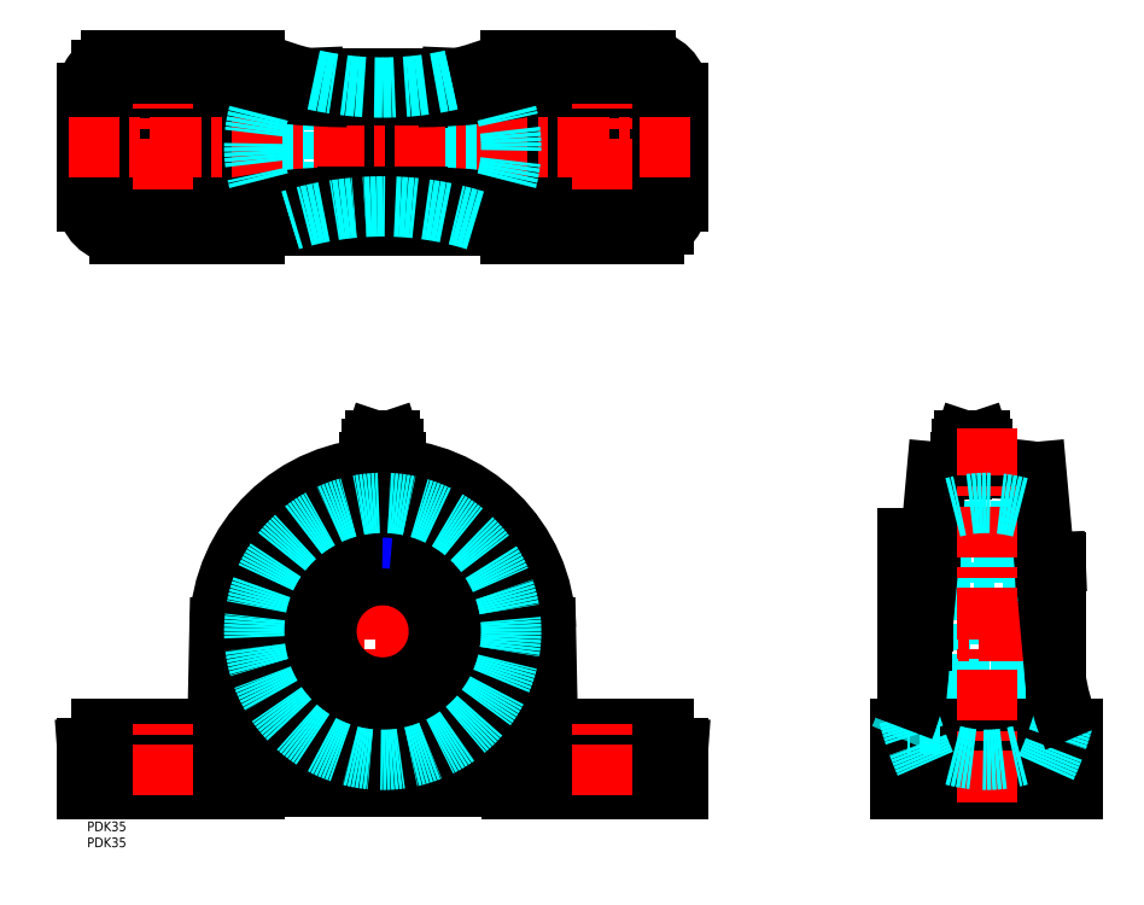
<metadata>
{"format":"dxf","ext":"dxf","renderer":"ezdxf+matplotlib","layout":"modelspace","background":"white","min_lineweight":24,"dpi":150}
</metadata>
<code>
0
SECTION
2
ENTITIES
0
TEXT
8
MSM_PART_NUMBER
10
0
20
-3
30
0
40
3
1
PDK35
0
TEXT
8
MSM_PART_NUMBER
10
0
20
-8
30
0
40
3
1
PDK35
0
CIRCLE
8
MSM_DASHED
10
92
20
59.2
30
0
40
21.21
0
CIRCLE
8
MSM_DASHED
10
92
20
59.2
30
0
40
21.5
0
LINE
8
MSM_DASHED
10
173
20
10
30
0
11
173
21
29
31
0
0
LINE
8
MSM_DASHED
10
148
20
29
30
0
11
148
21
10
31
0
0
LINE
8
MSM_DASHED
10
36
20
10
30
0
11
36
21
29
31
0
0
LINE
8
MSM_DASHED
10
11
20
29
30
0
11
11
21
10
31
0
0
CIRCLE
8
MSM_DASHED
10
92
20
59.2
30
0
40
26.5
0
LINE
8
MSM_CENTER
10
38.84
20
59.2
30
0
11
145.2
21
59.2
31
0
0
LINE
8
MSM_CENTER
10
92
20
6.044
30
0
11
92
21
122.4
31
0
0
ARC
8
MSM_CONTINUOUS
10
92
20
117.1
30
0
40
1.588
50
69.55
51
110.4
0
LINE
8
MSM_CONTINUOUS
10
95.8
20
111.9
30
0
11
95.5
21
112
31
0
0
LINE
8
MSM_CONTINUOUS
10
88.5
20
110
30
0
11
95.5
21
110
31
0
0
LINE
8
MSM_CONTINUOUS
10
95.5
20
110
30
0
11
95.8
21
110.2
31
0
0
LINE
8
MSM_CONTINUOUS
10
88.2
20
110.2
30
0
11
88.5
21
110
31
0
0
LINE
8
MSM_CONTINUOUS
10
88.5
20
112
30
0
11
88.2
21
111.9
31
0
0
ARC
8
MSM_CONTINUOUS
10
95.56
20
113.8
30
0
40
0.8
50
150.4
51
196.3
0
ARC
8
MSM_CONTINUOUS
10
88.44
20
113.8
30
0
40
0.8
50
343.7
51
29.63
0
LINE
8
MSM_CONTINUOUS
10
95.3
20
109.9
30
0
11
95.3
21
110
31
0
0
LINE
8
MSM_CONTINUOUS
10
88.7
20
110
30
0
11
88.7
21
109.9
31
0
0
LINE
8
MSM_CONTINUOUS
10
89.6
20
118.5
30
0
11
94.4
21
118.5
31
0
0
LINE
8
MSM_CONTINUOUS
10
89.6
20
118.5
30
0
11
88.7
21
115.8
31
0
0
LINE
8
MSM_CONTINUOUS
10
95.3
20
115.8
30
0
11
94.4
21
118.5
31
0
0
LINE
8
MSM_CONTINUOUS
10
89.13
20
114.2
30
0
11
94.87
21
114.2
31
0
0
LINE
8
MSM_CONTINUOUS
10
88.7
20
115.8
30
0
11
95.3
21
115.8
31
0
0
ARC
8
MSM_CONTINUOUS
10
92
20
115.8
30
0
40
3.3
50
180
51
209.6
0
ARC
8
MSM_CONTINUOUS
10
92
20
115.9
30
0
40
3.3
50
330.4
51
360
0
LINE
8
MSM_CONTINUOUS
10
87.96
20
111.7
30
0
11
87.96
21
110.4
31
0
0
LINE
8
MSM_CONTINUOUS
10
89.98
20
111.7
30
0
11
89.98
21
110.4
31
0
0
LINE
8
MSM_CONTINUOUS
10
96.04
20
111.7
30
0
11
96.04
21
110.4
31
0
0
LINE
8
MSM_CONTINUOUS
10
94.02
20
111.7
30
0
11
94.02
21
110.4
31
0
0
LINE
8
MSM_CONTINUOUS
10
89.2
20
113.6
30
0
11
94.8
21
113.6
31
0
0
LINE
8
MSM_CONTINUOUS
10
88.5
20
112
30
0
11
95.5
21
112
31
0
0
ARC
8
MSM_CONTINUOUS
10
100.6
20
115.3
30
0
40
6
50
196.3
51
212.6
0
ARC
8
MSM_CONTINUOUS
10
83.45
20
115.3
30
0
40
6
50
327.4
51
343.7
0
LINE
8
MSM_CONTINUOUS
10
4.5
20
29
30
0
11
40.56
21
29
31
0
0
LINE
8
MSM_CONTINUOUS
10
4.5
20
23.33
30
0
11
4.5
21
29
31
0
0
LINE
8
MSM_CONTINUOUS
10
89
20
88.04
30
0
11
89
21
85.7
31
0
0
LINE
8
MSM_CONTINUOUS
10
63.16
20
56.2
30
0
11
65.5
21
56.2
31
0
0
ARC
8
MSM_CONTINUOUS
10
92
20
59.2
30
0
40
29
50
275.9
51
354.1
0
LINE
8
MSM_CONTINUOUS
10
65.5
20
56.2
30
0
11
65.5
21
62.2
31
0
0
ARC
8
MSM_CONTINUOUS
10
92
20
59.2
30
0
40
29
50
5.938
51
84.06
0
LINE
8
MSM_CONTINUOUS
10
89
20
85.7
30
0
11
95
21
85.7
31
0
0
LINE
8
MSM_CONTINUOUS
10
118.5
20
62.2
30
0
11
118.5
21
56.2
31
0
0
LINE
8
MSM_CONTINUOUS
10
120.8
20
62.2
30
0
11
118.5
21
62.2
31
0
0
ARC
8
MSM_CONTINUOUS
10
92
20
59.2
30
0
40
29
50
185.9
51
264.1
0
ARC
8
MSM_CONTINUOUS
10
92
20
59.2
30
0
40
29
50
95.94
51
174.1
0
CIRCLE
8
MSM_CONTINUOUS
10
92
20
59.2
30
0
40
17.5
0
LINE
8
MSM_CONTINUOUS
10
89
20
32.7
30
0
11
89
21
30.36
31
0
0
LINE
8
MSM_CONTINUOUS
10
95
20
85.7
30
0
11
95
21
88.04
31
0
0
LINE
8
MSM_CONTINUOUS
10
65.5
20
62.2
30
0
11
63.16
21
62.2
31
0
0
LINE
8
MSM_CONTINUOUS
10
95
20
32.7
30
0
11
89
21
32.7
31
0
0
LINE
8
MSM_CONTINUOUS
10
95
20
30.36
30
0
11
95
21
32.7
31
0
0
LINE
8
MSM_CONTINUOUS
10
118.5
20
56.2
30
0
11
120.8
21
56.2
31
0
0
LINE
8
MSM_CONTINUOUS
10
164.5
20
24.43
30
0
11
164.5
21
29
31
0
0
LINE
8
MSM_CONTINUOUS
10
0
20
10
30
0
11
52
21
10
31
0
0
LINE
8
MSM_CONTINUOUS
10
52
20
11
30
0
11
52
21
10
31
0
0
LINE
8
MSM_CONTINUOUS
10
41.21
20
60.25
30
0
11
40.5
21
26
31
0
0
LINE
8
MSM_CONTINUOUS
10
40.5
20
26
30
0
11
0
21
23
31
0
0
LINE
8
MSM_CONTINUOUS
10
52.08
20
26
30
0
11
40.5
21
26
31
0
0
LINE
8
MSM_CONTINUOUS
10
132
20
10
30
0
11
184
21
10
31
0
0
LINE
8
MSM_CONTINUOUS
10
179.5
20
23.33
30
0
11
184
21
23
31
0
0
LINE
8
MSM_CONTINUOUS
10
184
20
23
30
0
11
184
21
10
31
0
0
LINE
8
MSM_CONTINUOUS
10
52.08
20
26
30
0
11
52.08
21
11
31
0
0
LINE
8
MSM_CONTINUOUS
10
143.4
20
29
30
0
11
179.5
21
29
31
0
0
LINE
8
MSM_CONTINUOUS
10
179.5
20
23.33
30
0
11
179.5
21
29
31
0
0
LINE
8
MSM_CONTINUOUS
10
164.5
20
24.43
30
0
11
143.5
21
26
31
0
0
LINE
8
MSM_CONTINUOUS
10
143.5
20
26
30
0
11
142.8
21
60.25
31
0
0
LINE
8
MSM_CONTINUOUS
10
143.5
20
26
30
0
11
131.9
21
26
31
0
0
LINE
8
MSM_CONTINUOUS
10
131.9
20
26
30
0
11
131.9
21
11
31
0
0
LINE
8
MSM_CONTINUOUS
10
132
20
11
30
0
11
52
21
11
31
0
0
LINE
8
MSM_CONTINUOUS
10
132
20
10
30
0
11
132
21
11
31
0
0
LINE
8
MSM_CONTINUOUS
10
0
20
23
30
0
11
0
21
10
31
0
0
CIRCLE
8
MSM_CONTINUOUS
10
92
20
59.2
30
0
40
40.5
0
LINE
8
MSM_DASHED
10
295
20
29
30
0
11
305.8
21
29
31
0
0
LINE
8
MSM_DASHED
10
265
20
29
30
0
11
265
21
23
31
0
0
LINE
8
MSM_DASHED
10
294.5
20
32.7
30
0
11
255.5
21
32.7
31
0
0
LINE
8
MSM_DASHED
10
294.5
20
85.7
30
0
11
255.5
21
85.7
31
0
0
LINE
8
MSM_DASHED
10
301.5
20
76.7
30
0
11
255.5
21
76.7
31
0
0
LINE
8
MSM_DASHED
10
255.5
20
41.7
30
0
11
301.5
21
41.7
31
0
0
LINE
8
MSM_DASHED
10
294.5
20
37.99
30
0
11
301.5
21
37.7
31
0
0
LINE
8
MSM_DASHED
10
298.1
20
80.56
30
0
11
294.5
21
80.41
31
0
0
LINE
8
MSM_DASHED
10
301.5
20
44.38
30
0
11
301.5
21
37.7
31
0
0
LINE
8
MSM_DASHED
10
294.5
20
85.7
30
0
11
294.5
21
32.7
31
0
0
LINE
8
MSM_DASHED
10
255.5
20
32.45
30
0
11
255.5
21
30.2
31
0
0
LINE
8
MSM_DASHED
10
265.5
20
56.2
30
0
11
259.7
21
56.2
31
0
0
LINE
8
MSM_DASHED
10
265.5
20
62.2
30
0
11
260.3
21
62.2
31
0
0
LINE
8
MSM_DASHED
10
265.5
20
88.2
30
0
11
265.5
21
30.2
31
0
0
LINE
8
MSM_DASHED
10
265.5
20
88.2
30
0
11
262.6
21
88.2
31
0
0
LINE
8
MSM_DASHED
10
298.5
20
16.76
30
0
11
298.5
21
11
31
0
0
LINE
8
MSM_DASHED
10
261.5
20
11
30
0
11
261.5
21
16.76
31
0
0
LINE
8
MSM_DASHED
10
307
20
11
30
0
11
253
21
11
31
0
0
LINE
8
MSM_DASHED
10
269.5
20
99.7
30
0
11
269.5
21
18.7
31
0
0
ARC
8
MSM_DASHED
10
258.8
20
45.22
30
0
40
28.59
50
275.4
51
291.9
0
ARC
8
MSM_DASHED
10
258.8
20
73.18
30
0
40
28.59
50
68.07
51
79.92
0
LINE
8
MSM_DASHED
10
290.5
20
99.7
30
0
11
290.5
21
18.7
31
0
0
ARC
8
MSM_DASHED
10
301.2
20
45.22
30
0
40
28.59
50
248.1
51
264.6
0
ARC
8
MSM_DASHED
10
301.2
20
73.18
30
0
40
28.59
50
100.1
51
111.9
0
LINE
8
MSM_DASHED
10
265
20
26
30
0
11
253
21
26
31
0
0
LINE
8
MSM_DASHED
10
288.5
20
10
30
0
11
288.5
21
29
31
0
0
LINE
8
MSM_DASHED
10
271.5
20
10
30
0
11
271.5
21
29
31
0
0
LINE
8
MSM_CENTER
10
252.2
20
59.2
30
0
11
307.8
21
59.2
31
0
0
LINE
8
MSM_CENTER
10
275.5
20
119.7
30
0
11
275.5
21
108
31
0
0
LINE
8
MSM_CONTINUOUS
10
305.8
20
29
30
0
11
307
21
29
31
0
0
ARC
8
MSM_CONTINUOUS
10
275.5
20
117.1
30
0
40
1.588
50
69.55
51
110.4
0
ARC
8
MSM_CONTINUOUS
10
279.1
20
113.8
30
0
40
0.8
50
150.4
51
196.3
0
ARC
8
MSM_CONTINUOUS
10
271.9
20
113.8
30
0
40
0.8
50
343.7
51
29.63
0
LINE
8
MSM_CONTINUOUS
10
272
20
110
30
0
11
279
21
110
31
0
0
LINE
8
MSM_CONTINUOUS
10
279
20
110
30
0
11
279
21
112
31
0
0
LINE
8
MSM_CONTINUOUS
10
272
20
112
30
0
11
272
21
110
31
0
0
LINE
8
MSM_CONTINUOUS
10
278.8
20
110
30
0
11
278.8
21
110
31
0
0
LINE
8
MSM_CONTINUOUS
10
272.2
20
110
30
0
11
272.2
21
109.7
31
0
0
LINE
8
MSM_CONTINUOUS
10
272.6
20
114.2
30
0
11
278.4
21
114.2
31
0
0
ARC
8
MSM_CONTINUOUS
10
275.5
20
115.9
30
0
40
3.3
50
180
51
209.6
0
ARC
8
MSM_CONTINUOUS
10
275.5
20
115.9
30
0
40
3.3
50
330.4
51
360
0
LINE
8
MSM_CONTINUOUS
10
273.1
20
118.5
30
0
11
277.9
21
118.5
31
0
0
LINE
8
MSM_CONTINUOUS
10
272.2
20
115.8
30
0
11
278.8
21
115.8
31
0
0
LINE
8
MSM_CONTINUOUS
10
273.1
20
118.5
30
0
11
272.2
21
115.8
31
0
0
LINE
8
MSM_CONTINUOUS
10
278.8
20
115.8
30
0
11
277.9
21
118.5
31
0
0
LINE
8
MSM_CONTINUOUS
10
272.7
20
113.6
30
0
11
278.3
21
113.6
31
0
0
LINE
8
MSM_CONTINUOUS
10
272
20
112
30
0
11
279
21
112
31
0
0
ARC
8
MSM_CONTINUOUS
10
284.1
20
115.3
30
0
40
6
50
196.3
51
212.6
0
ARC
8
MSM_CONTINUOUS
10
266.9
20
115.3
30
0
40
6
50
327.4
51
343.7
0
LINE
8
MSM_CONTINUOUS
10
301.5
20
80.7
30
0
11
298.1
21
80.56
31
0
0
LINE
8
MSM_CONTINUOUS
10
301.5
20
80.7
30
0
11
301.5
21
44.38
31
0
0
LINE
8
MSM_CONTINUOUS
10
255.5
20
88.2
30
0
11
255.5
21
32.45
31
0
0
LINE
8
MSM_CONTINUOUS
10
259.7
20
56.2
30
0
11
255.5
21
56.2
31
0
0
LINE
8
MSM_CONTINUOUS
10
260.3
20
62.2
30
0
11
255.5
21
62.2
31
0
0
LINE
8
MSM_CONTINUOUS
10
262.6
20
88.2
30
0
11
255.5
21
88.2
31
0
0
LINE
8
MSM_CONTINUOUS
10
295.5
20
108.8
30
0
11
301.1
21
47.12
31
0
0
LINE
8
MSM_CONTINUOUS
10
258.9
20
47.12
30
0
11
264.5
21
108.8
31
0
0
LINE
8
MSM_CONTINUOUS
10
253
20
10
30
0
11
253
21
29
31
0
0
LINE
8
MSM_CONTINUOUS
10
295
20
23
30
0
11
295
21
29
31
0
0
LINE
8
MSM_CONTINUOUS
10
253
20
29
30
0
11
295
21
29
31
0
0
LINE
8
MSM_CONTINUOUS
10
253
20
23
30
0
11
307
21
23
31
0
0
LINE
8
MSM_CONTINUOUS
10
307
20
26
30
0
11
295
21
26
31
0
0
LINE
8
MSM_CONTINUOUS
10
253
20
10
30
0
11
307
21
10
31
0
0
LINE
8
MSM_CONTINUOUS
10
307
20
29
30
0
11
307
21
10
31
0
0
LINE
8
MSM_DASHED
10
52
20
237
30
0
11
52
21
183
31
0
0
LINE
8
MSM_DASHED
10
132
20
237
30
0
11
132
21
183
31
0
0
LINE
8
MSM_DASHED
10
118.5
20
224.5
30
0
11
118.5
21
185.5
31
0
0
LINE
8
MSM_DASHED
10
65.5
20
224.5
30
0
11
65.5
21
185.5
31
0
0
LINE
8
MSM_DASHED
10
74.5
20
231.5
30
0
11
74.5
21
185.5
31
0
0
LINE
8
MSM_DASHED
10
109.5
20
185.5
30
0
11
109.5
21
231.5
31
0
0
LINE
8
MSM_DASHED
10
113.2
20
224.5
30
0
11
113.3
21
226.8
31
0
0
LINE
8
MSM_DASHED
10
70.69
20
226.8
30
0
11
70.79
21
224.5
31
0
0
LINE
8
MSM_DASHED
10
65.5
20
224.5
30
0
11
118.5
21
224.5
31
0
0
LINE
8
MSM_DASHED
10
95
20
195.5
30
0
11
95
21
193.8
31
0
0
LINE
8
MSM_DASHED
10
120.8
20
195.5
30
0
11
120.8
21
192.3
31
0
0
LINE
8
MSM_DASHED
10
89
20
195.5
30
0
11
89
21
193.8
31
0
0
LINE
8
MSM_DASHED
10
63.16
20
195.5
30
0
11
120.8
21
195.5
31
0
0
LINE
8
MSM_DASHED
10
63.16
20
195.5
30
0
11
63.16
21
192.3
31
0
0
LINE
8
MSM_DASHED
10
51.5
20
220.5
30
0
11
132.5
21
220.5
31
0
0
ARC
8
MSM_DASHED
10
106
20
231.2
30
0
40
28.59
50
338.1
51
357.6
0
ARC
8
MSM_DASHED
10
78.02
20
231.2
30
0
40
28.59
50
182.4
51
201.9
0
LINE
8
MSM_DASHED
10
51.5
20
199.5
30
0
11
132.5
21
199.5
31
0
0
ARC
8
MSM_DASHED
10
106
20
188.8
30
0
40
28.59
50
2.376
51
21.93
0
ARC
8
MSM_DASHED
10
78.02
20
188.8
30
0
40
28.59
50
158.1
51
177.6
0
LINE
8
MSM_CENTER
10
92
20
182.2
30
0
11
92
21
237.8
31
0
0
LINE
8
MSM_CENTER
10
87.15
20
205.5
30
0
11
96.85
21
205.5
31
0
0
LINE
8
MSM_CONTINUOUS
10
52.08
20
183
30
0
11
10
21
183
31
0
0
LINE
8
MSM_CONTINUOUS
10
0
20
193
30
0
11
0
21
227
31
0
0
LINE
8
MSM_CONTINUOUS
10
174
20
237
30
0
11
131.9
21
237
31
0
0
LINE
8
MSM_CONTINUOUS
10
184
20
193
30
0
11
184
21
227
31
0
0
LINE
8
MSM_CONTINUOUS
10
52.08
20
237
30
0
11
7.5
21
237
31
0
0
LINE
8
MSM_CONTINUOUS
10
4.5
20
234
30
0
11
4.5
21
210
31
0
0
ARC
8
MSM_CONTINUOUS
10
7.5
20
234
30
0
40
3
50
90
51
180
0
LINE
8
MSM_CONTINUOUS
10
19.5
20
195
30
0
11
40.56
21
195
31
0
0
LINE
8
MSM_CONTINUOUS
10
40.56
20
225
30
0
11
22.5
21
225
31
0
0
ARC
8
MSM_CONTINUOUS
10
22.5
20
228
30
0
40
3
50
180
51
270
0
LINE
8
MSM_CONTINUOUS
10
19.5
20
228
30
0
11
19.5
21
234
31
0
0
LINE
8
MSM_CONTINUOUS
10
27.5
20
218.5
30
0
11
19.5
21
218.5
31
0
0
ARC
8
MSM_CONTINUOUS
10
27.5
20
210
30
0
40
8.5
50
270
51
90
0
ARC
8
MSM_CONTINUOUS
10
19.5
20
210
30
0
40
8.5
50
90
51
270
0
ARC
8
MSM_CONTINUOUS
10
19.5
20
210
30
0
40
15
50
180
51
270
0
ARC
8
MSM_CONTINUOUS
10
16.5
20
234
30
0
40
3
50
1.086e-12
51
90
0
LINE
8
MSM_CONTINUOUS
10
19.5
20
201.5
30
0
11
27.5
21
201.5
31
0
0
ARC
8
MSM_CONTINUOUS
10
176.5
20
186
30
0
40
3
50
270
51
0
0
ARC
8
MSM_CONTINUOUS
10
164.5
20
210
30
0
40
8.5
50
270
51
90
0
LINE
8
MSM_CONTINUOUS
10
156.5
20
201.5
30
0
11
164.5
21
201.5
31
0
0
LINE
8
MSM_CONTINUOUS
10
164.5
20
192
30
0
11
164.5
21
186
31
0
0
LINE
8
MSM_CONTINUOUS
10
143.4
20
195
30
0
11
161.5
21
195
31
0
0
ARC
8
MSM_CONTINUOUS
10
161.5
20
192
30
0
40
3
50
0
51
90
0
LINE
8
MSM_CONTINUOUS
10
164.5
20
218.5
30
0
11
156.5
21
218.5
31
0
0
ARC
8
MSM_CONTINUOUS
10
156.5
20
210
30
0
40
8.5
50
90
51
270
0
ARC
8
MSM_CONTINUOUS
10
167.5
20
186
30
0
40
3
50
180
51
270
0
LINE
8
MSM_CONTINUOUS
10
179.5
20
186
30
0
11
179.5
21
210
31
0
0
ARC
8
MSM_CONTINUOUS
10
164.5
20
210
30
0
40
15
50
360
51
90
0
LINE
8
MSM_CONTINUOUS
10
164.5
20
225
30
0
11
143.4
21
225
31
0
0
LINE
8
MSM_CONTINUOUS
10
176.5
20
183
30
0
11
131.9
21
183
31
0
0
LINE
8
MSM_CONTINUOUS
10
143.5
20
195
30
0
11
143.5
21
183
31
0
0
LINE
8
MSM_CONTINUOUS
10
143.4
20
195
30
0
11
143.4
21
225
31
0
0
LINE
8
MSM_CONTINUOUS
10
143.5
20
237
30
0
11
143.5
21
225
31
0
0
LINE
8
MSM_CONTINUOUS
10
40.56
20
225
30
0
11
40.56
21
195
31
0
0
LINE
8
MSM_CONTINUOUS
10
40.5
20
183
30
0
11
40.5
21
195
31
0
0
LINE
8
MSM_CONTINUOUS
10
40.5
20
225
30
0
11
40.5
21
237
31
0
0
LINE
8
MSM_CONTINUOUS
10
70.5
20
231.5
30
0
11
113.5
21
231.5
31
0
0
LINE
8
MSM_CONTINUOUS
10
113.3
20
226.8
30
0
11
113.5
21
231.5
31
0
0
LINE
8
MSM_CONTINUOUS
10
70.5
20
231.5
30
0
11
70.69
21
226.8
31
0
0
LINE
8
MSM_CONTINUOUS
10
63.16
20
185.5
30
0
11
120.8
21
185.5
31
0
0
LINE
8
MSM_CONTINUOUS
10
95
20
193.8
30
0
11
95
21
185.5
31
0
0
LINE
8
MSM_CONTINUOUS
10
120.8
20
192.3
30
0
11
120.8
21
185.5
31
0
0
LINE
8
MSM_CONTINUOUS
10
89
20
193.8
30
0
11
89
21
185.5
31
0
0
LINE
8
MSM_CONTINUOUS
10
63.16
20
192.3
30
0
11
63.16
21
185.5
31
0
0
LINE
8
MSM_CONTINUOUS
10
51.43
20
231.1
30
0
11
40.99
21
231.1
31
0
0
LINE
8
MSM_CONTINUOUS
10
143
20
231.1
30
0
11
132.6
21
231.1
31
0
0
LINE
8
MSM_CONTINUOUS
10
143
20
188.9
30
0
11
132.6
21
188.9
31
0
0
LINE
8
MSM_CONTINUOUS
10
51.43
20
188.9
30
0
11
40.99
21
188.9
31
0
0
LINE
8
MSM_CONTINUOUS
10
103
20
225.5
30
0
11
80.99
21
225.5
31
0
0
LINE
8
MSM_CONTINUOUS
10
142.8
20
190.1
30
0
11
142.8
21
229.9
31
0
0
LINE
8
MSM_CONTINUOUS
10
41.21
20
190.1
30
0
11
41.21
21
229.9
31
0
0
LINE
8
MSM_CONTINUOUS
10
89.98
20
202
30
0
11
94.02
21
202
31
0
0
LINE
8
MSM_CONTINUOUS
10
94.02
20
202
30
0
11
96.04
21
205.5
31
0
0
LINE
8
MSM_CONTINUOUS
10
87.96
20
205.5
30
0
11
89.98
21
202
31
0
0
LINE
8
MSM_CONTINUOUS
10
96.04
20
205.5
30
0
11
94.02
21
209
31
0
0
LINE
8
MSM_CONTINUOUS
10
94.02
20
209
30
0
11
89.98
21
209
31
0
0
LINE
8
MSM_CONTINUOUS
10
89.98
20
209
30
0
11
87.96
21
205.5
31
0
0
CIRCLE
8
MSM_CONTINUOUS
10
92
20
205.5
30
0
40
2.4
0
CIRCLE
8
MSM_CONTINUOUS
10
92
20
205.5
30
0
40
3.3
0
CIRCLE
8
MSM_CONTINUOUS
10
92
20
205.5
30
0
40
0.5545
0
CIRCLE
8
MSM_CONTINUOUS
10
92
20
205.5
30
0
40
3.5
0
CIRCLE
8
MSM_CONTINUOUS
10
92
20
59.2
30
0
40
42.44
0
LINE
8
MSM_CONTINUOUS
10
125.3
20
32.92
30
0
11
131.9
21
26
31
0
0
LINE
8
MSM_CONTINUOUS
10
52.08
20
26
30
0
11
58.67
21
32.92
31
0
0
ARC
8
MSM_CONTINUOUS
10
92
20
59.2
30
0
40
50.8
50
1.189
51
178.8
0
ARC
8
MSM_CONTINUOUS
10
88.97
20
110.3
30
0
40
1.789
50
55.62
51
124.4
0
ARC
8
MSM_CONTINUOUS
10
92
20
105.4
30
0
40
6.687
50
72.41
51
107.6
0
ARC
8
MSM_CONTINUOUS
10
95.03
20
110.3
30
0
40
1.789
50
55.62
51
124.4
0
ARC
8
MSM_CONTINUOUS
10
92
20
116.7
30
0
40
6.687
50
252.4
51
287.6
0
ARC
8
MSM_CONTINUOUS
10
88.97
20
111.8
30
0
40
1.789
50
235.6
51
304.4
0
ARC
8
MSM_CONTINUOUS
10
95.03
20
111.8
30
0
40
1.789
50
235.6
51
304.4
0
LINE
8
MSM_CENTER
10
160.5
20
196.6
30
0
11
160.5
21
223.4
31
0
0
LINE
8
MSM_CENTER
10
23.5
20
196.6
30
0
11
23.5
21
223.4
31
0
0
LINE
8
MSM_CENTER
10
160.5
20
8.1
30
0
11
160.5
21
30.9
31
0
0
LINE
8
MSM_CENTER
10
23.5
20
8.1
30
0
11
23.5
21
30.9
31
0
0
ARC
8
MSM_DASHED
10
199.7
20
61.44
30
0
40
108.4
50
335.7
51
344.8
0
ARC
8
MSM_DASHED
10
360.3
20
61.44
30
0
40
108.4
50
195.2
51
204.3
0
ARC
8
MSM_CONTINUOUS
10
280
20
10
30
0
40
100
50
81.08
51
98.92
0
ARC
8
MSM_CONTINUOUS
10
273.8
20
107
30
0
40
5.055
50
69.74
51
110.3
0
ARC
8
MSM_CONTINUOUS
10
277.2
20
107
30
0
40
5.055
50
69.74
51
110.3
0
ARC
8
MSM_CONTINUOUS
10
273.8
20
115.1
30
0
40
5.055
50
249.7
51
290.3
0
ARC
8
MSM_CONTINUOUS
10
277.2
20
115.1
30
0
40
5.055
50
249.7
51
290.3
0
LINE
8
MSM_CENTER
10
280
20
6.044
30
0
11
280
21
122.4
31
0
0
LINE
8
MSM_CENTER
10
-5.808
20
210
30
0
11
189.8
21
210
31
0
0
ARC
8
MSM_CONTINUOUS
10
92
20
326.5
30
0
40
98
50
246
51
257.3
0
ARC
8
MSM_CONTINUOUS
10
78.69
20
179.7
30
0
40
58.17
50
110.1
51
120.2
0
ARC
8
MSM_CONTINUOUS
10
76.51
20
237
30
0
40
36.01
50
180
51
191.4
0
ARC
8
MSM_CONTINUOUS
10
82.79
20
423.9
30
0
40
198.4
50
257.9
51
269.5
0
ARC
8
MSM_CONTINUOUS
10
101.2
20
423.9
30
0
40
198.4
50
270.5
51
282.1
0
ARC
8
MSM_CONTINUOUS
10
107.5
20
237
30
0
40
36.01
50
348.6
51
360
0
LINE
8
MSM_CONTINUOUS
10
103.1
20
226.2
30
0
11
81.04
21
226.2
31
0
0
ARC
8
MSM_CONTINUOUS
10
87.57
20
412.8
30
0
40
186.7
50
258.2
51
268
0
ARC
8
MSM_CONTINUOUS
10
96.35
20
413.3
30
0
40
187.3
50
272.1
51
281.8
0
ARC
8
MSM_CONTINUOUS
10
105.3
20
179.7
30
0
40
58.17
50
59.83
51
69.9
0
ARC
8
MSM_CONTINUOUS
10
92
20
93.5
30
0
40
98
50
65.96
51
72.88
0
ARC
8
MSM_CONTINUOUS
10
78.69
20
240.3
30
0
40
58.17
50
239.8
51
249.9
0
ARC
8
MSM_CONTINUOUS
10
87.57
20
7.189
30
0
40
186.7
50
92
51
101.8
0
LINE
8
MSM_CONTINUOUS
10
103.1
20
193.8
30
0
11
81.04
21
193.8
31
0
0
ARC
8
MSM_CONTINUOUS
10
96.35
20
6.683
30
0
40
187.3
50
78.23
51
87.94
0
ARC
8
MSM_CONTINUOUS
10
105.3
20
240.3
30
0
40
58.17
50
290.1
51
300.2
0
ARC
8
MSM_CONTINUOUS
10
101.2
20
-3.905
30
0
40
198.4
50
77.9
51
89.48
0
LINE
8
MSM_CONTINUOUS
10
103
20
194.5
30
0
11
80.99
21
194.5
31
0
0
ARC
8
MSM_CONTINUOUS
10
82.79
20
-3.905
30
0
40
198.4
50
90.52
51
102.1
0
ARC
8
MSM_CONTINUOUS
10
76.51
20
183
30
0
40
36.01
50
168.6
51
180
0
ARC
8
MSM_CONTINUOUS
10
107.5
20
183
30
0
40
36.01
50
0.03253
51
11.41
0
ARC
8
MSM_DASHED
10
92
20
326.5
30
0
40
98
50
257.3
51
282.7
0
ARC
8
MSM_CONTINUOUS
10
92
20
326.5
30
0
40
98
50
282.7
51
294
0
ARC
8
MSM_DASHED
10
92
20
93.5
30
0
40
98
50
72.88
51
107.1
0
ARC
8
MSM_CONTINUOUS
10
92
20
93.5
30
0
40
98
50
107.1
51
114
0
ARC
8
MSM_CONTINUOUS
10
174
20
227
30
0
40
10
50
0
51
90
0
ARC
8
MSM_CONTINUOUS
10
174
20
193
30
0
40
10
50
300
51
0
0
ARC
8
MSM_CONTINUOUS
10
10
20
193
30
0
40
10
50
180
51
270
0
ARC
8
MSM_CONTINUOUS
10
10
20
227
30
0
40
10
50
120
51
180
0
ARC
8
MSM_NARROW
10
92
20
59.2
30
0
40
29
50
84.06
51
90
0
LINE
8
MSM_DASHED
10
265.5
20
30.2
30
0
11
255.5
21
30.2
31
0
0
ARC
8
MSM_DASHED
10
280
20
59.2
30
0
40
40
50
74.78
51
105.2
0
ARC
8
MSM_DASHED
10
280
20
59.2
30
0
40
40
50
254.8
51
285.2
0
ARC
8
MSM_DASHED
10
92
20
210
30
0
40
40
50
164.8
51
195.2
0
ARC
8
MSM_DASHED
10
92
20
210
30
0
40
40
50
344.8
51
15.22
0
CIRCLE
8
MSM_CONTINUOUS
10
92
20
59.2
30
0
40
38.6
0
CIRCLE
8
MSM_DASHED
10
92
20
59.2
30
0
40
40
0
ARC
8
MSM_CONTINUOUS
10
378.4
20
57.38
30
0
40
78
50
187.6
51
203.7
0
ARC
8
MSM_DASHED
10
181.6
20
57.38
30
0
40
78
50
336.3
51
338.7
0
ARC
8
MSM_CONTINUOUS
10
181.6
20
57.38
30
0
40
78
50
338.7
51
352.4
0
VIEWPORT
8
0
10
0
20
0
30
0
40
10.27
41
5.712
68
     1
69
     1
0
VIEWPORT
8
0
10
5.25
20
3.5
30
0
40
8.4
41
5.6
68
     2
69
     2
0
ENDSEC
0
EOF

</code>
